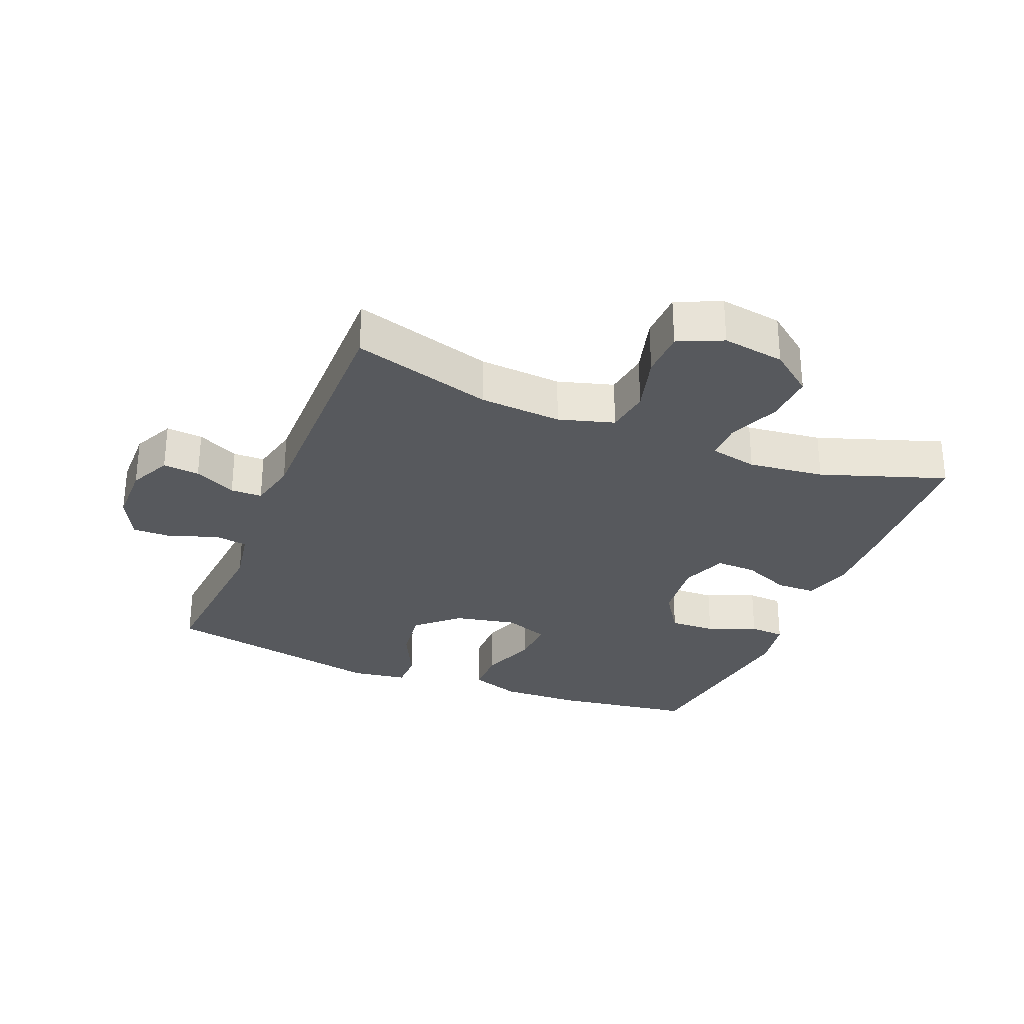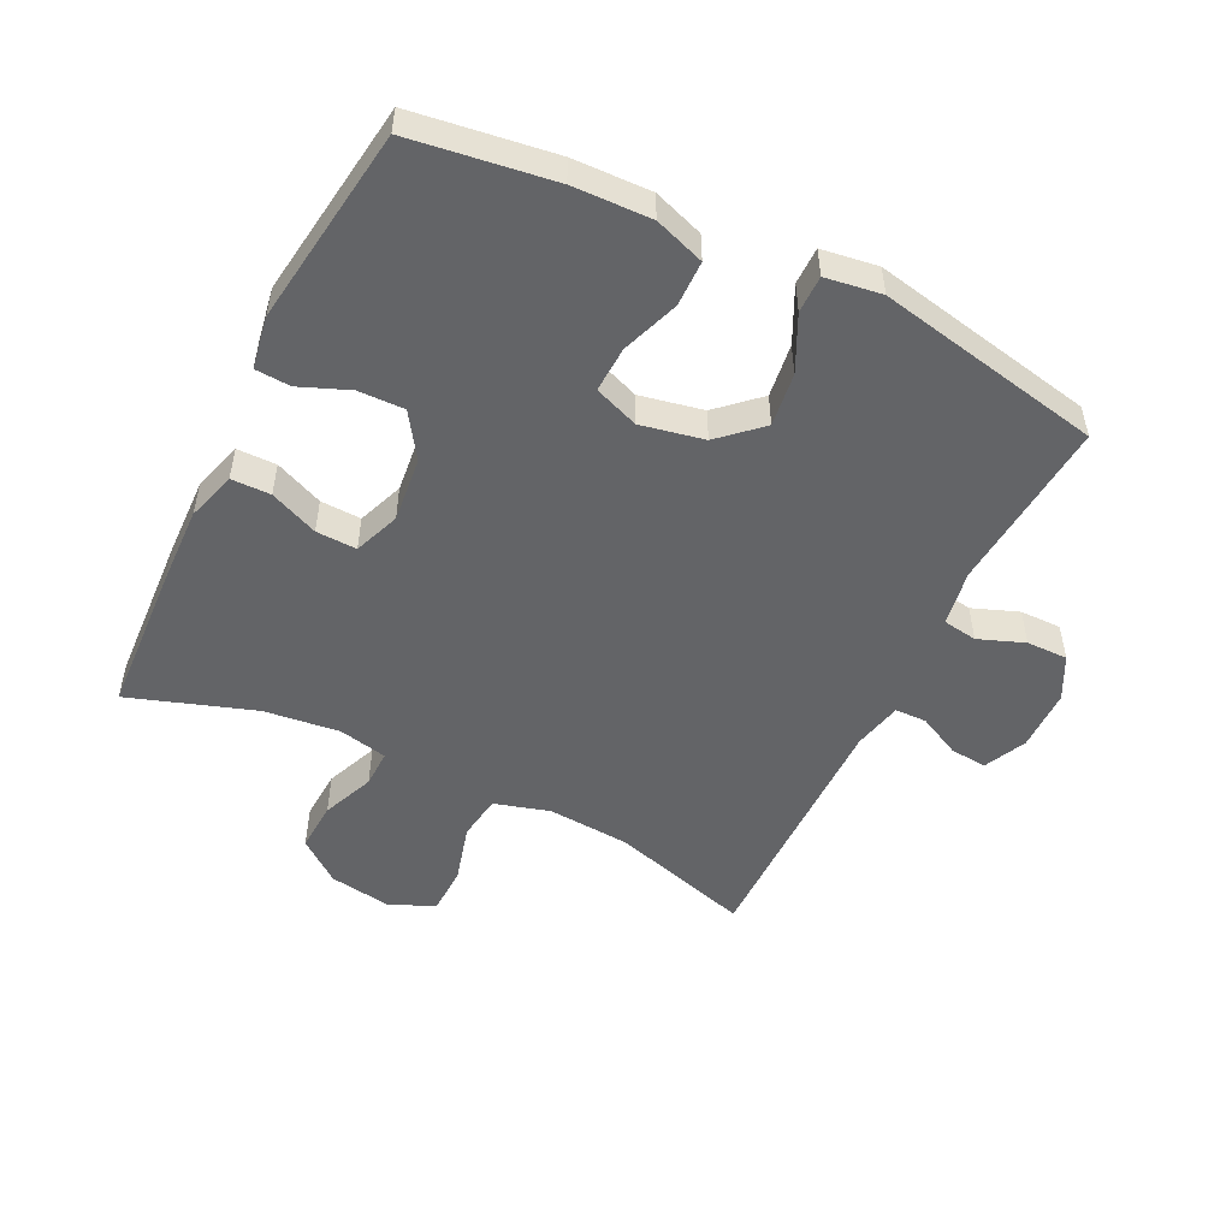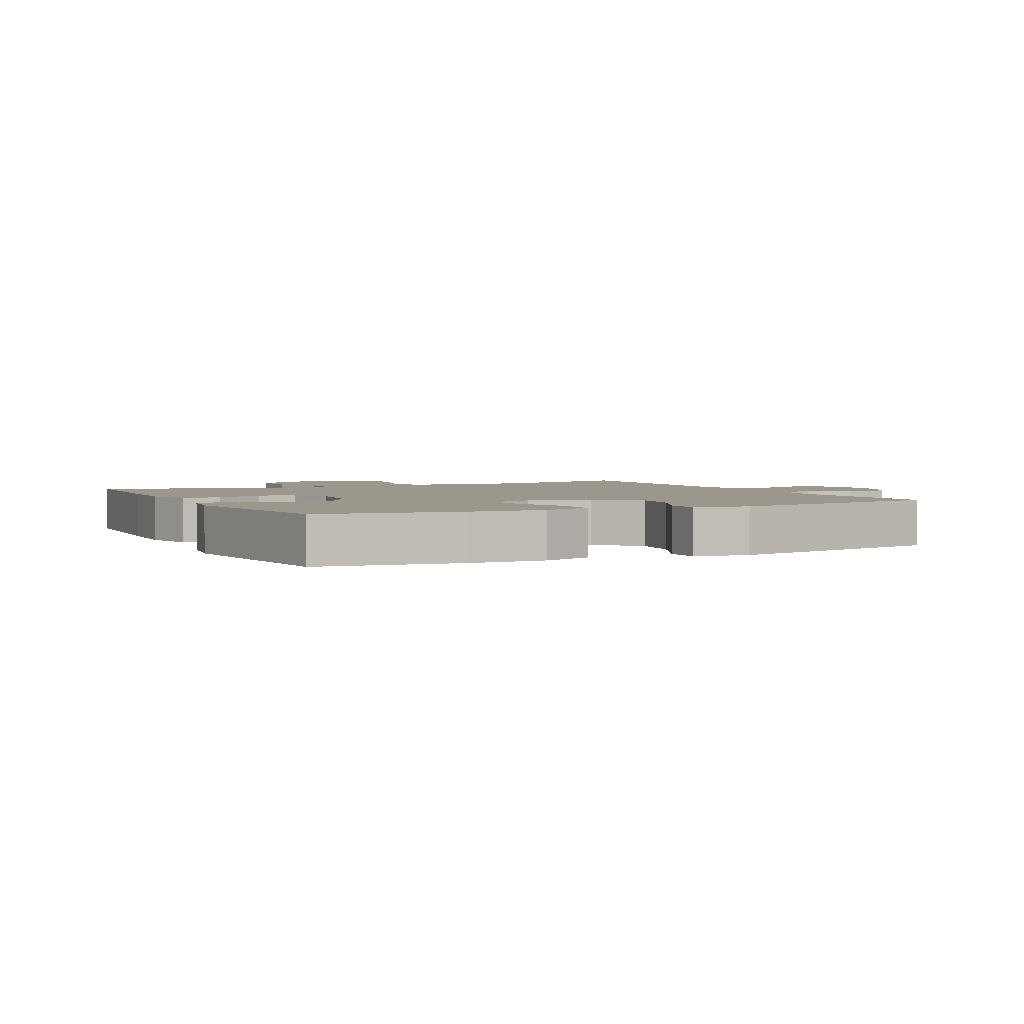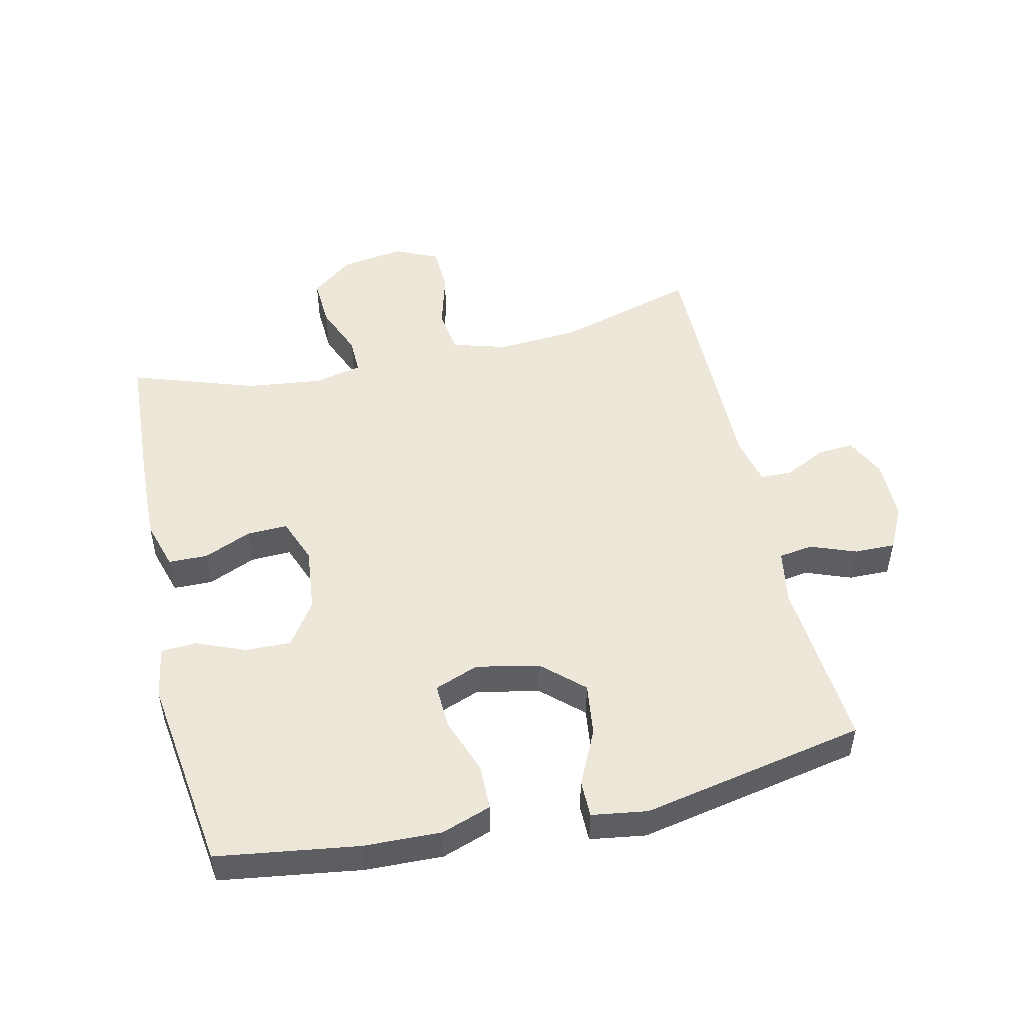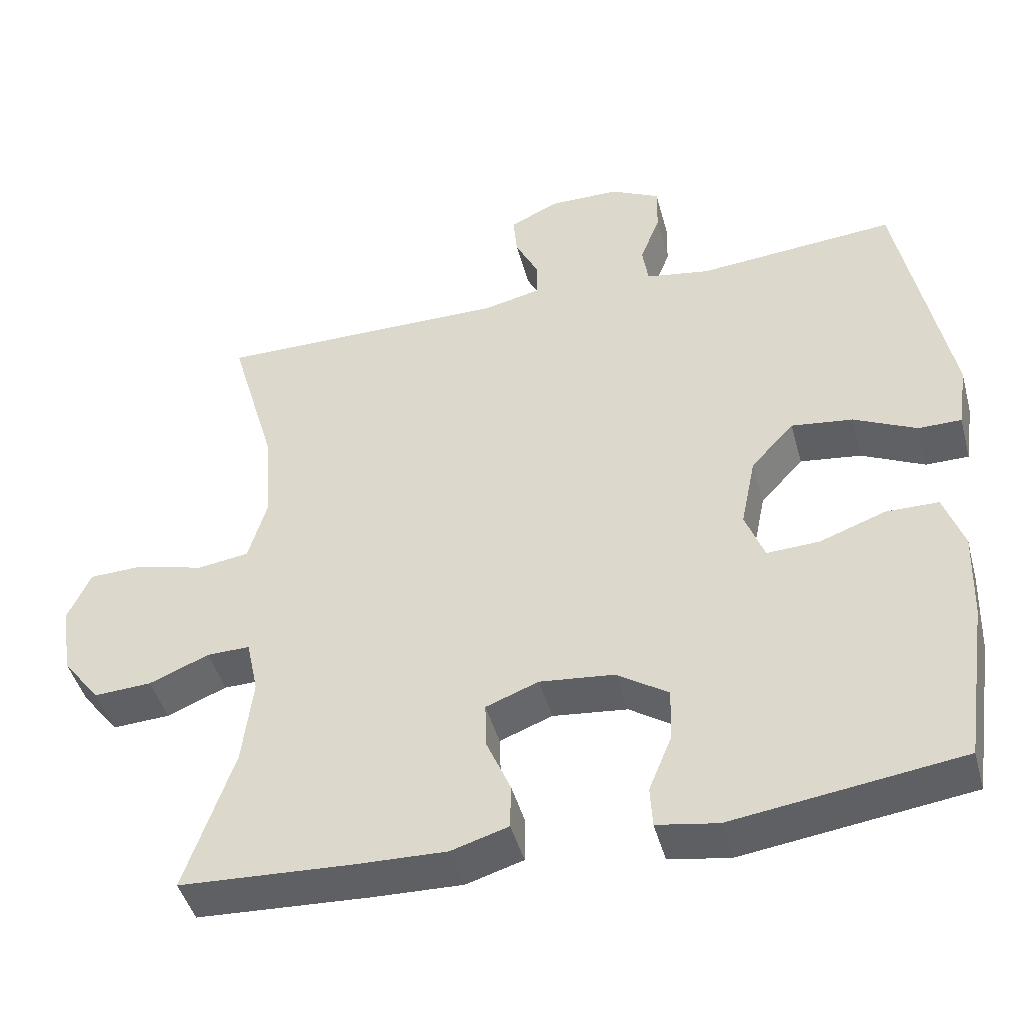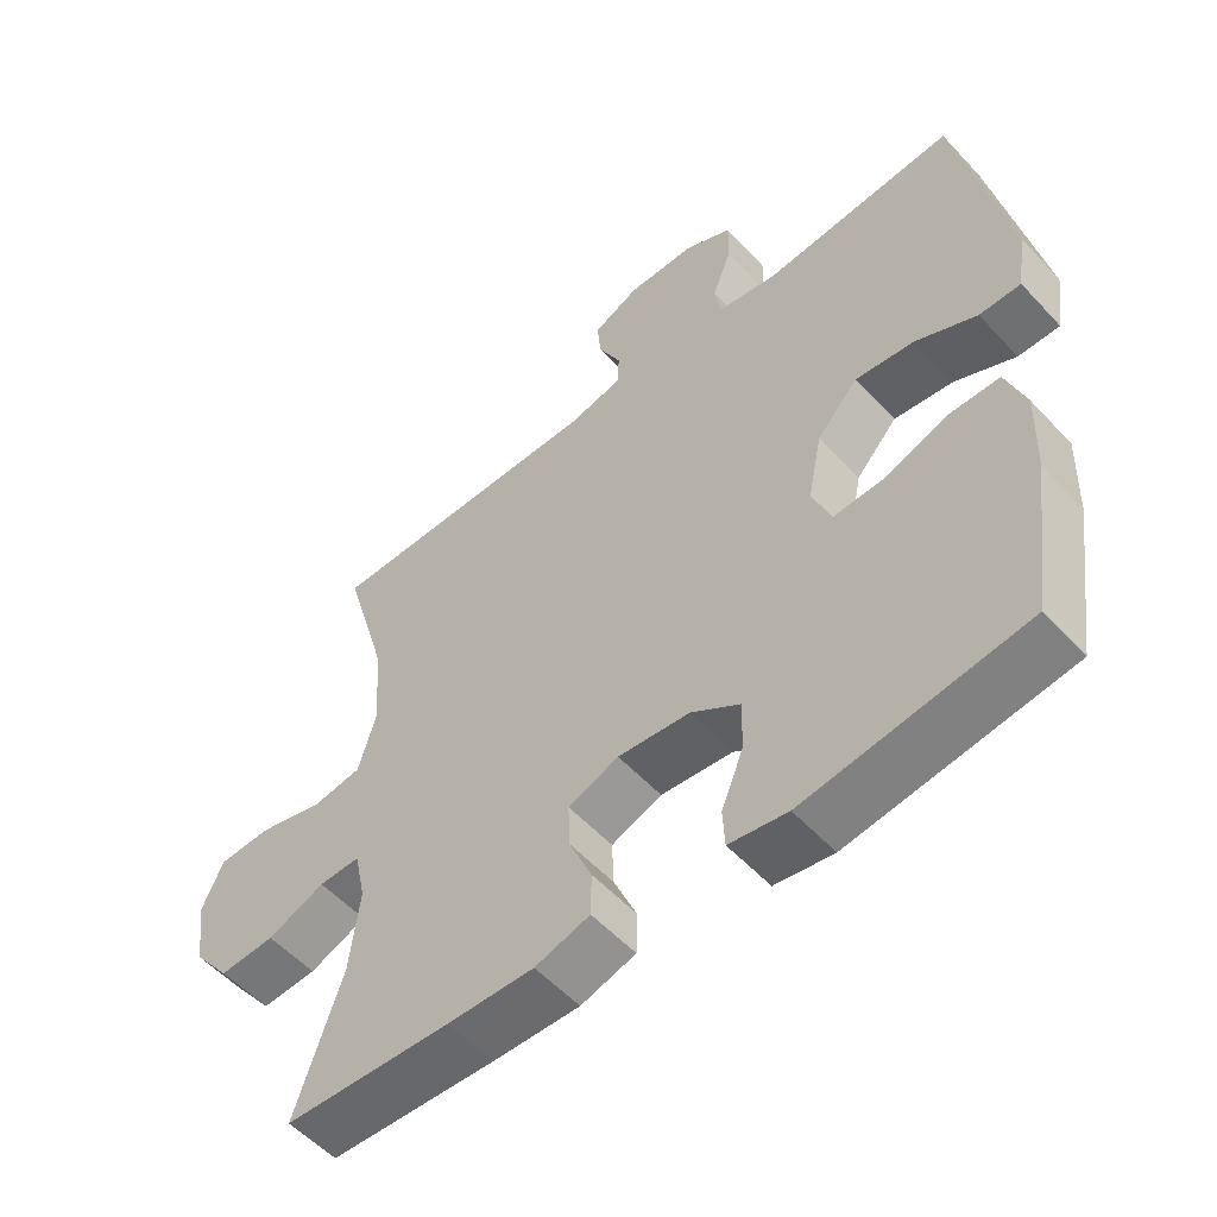
<metadata>
{"format":"obj","ext":"obj","renderer":"f3d","projection":"perspective","resolution":1024,"background":"white","views":[{"elev":-29.5,"azim":67.9,"up":"+Y"},{"elev":-51.2,"azim":-116.3,"up":"+Y"},{"elev":2.8,"azim":-116.2,"up":"+Y"},{"elev":50.1,"azim":-102.9,"up":"+Y"},{"elev":-45.2,"azim":-165.0,"up":"+Z"},{"elev":-54.9,"azim":-138.2,"up":"+Z"}]}
</metadata>
<code>
v 0.5 0.07 0.5
v 0.437 0.07 0.282
v 0.428 0.07 0.154
v 0.453 0.07 0.068
v 0.523 0.07 0.058
v 0.614 0.07 0.083
v 0.688 0.07 0.081
v 0.719 0.07 0.012
v 0.704 0.07 -0.085
v 0.653 0.07 -0.151
v 0.575 0.07 -0.147
v 0.494 0.07 -0.114
v 0.436 0.07 -0.113
v 0.42 0.07 -0.188
v 0.434 0.07 -0.306
v 0.5 0.07 -0.5
v 0.266 0.07 -0.513
v 0.145 0.07 -0.517
v 0.068 0.07 -0.494
v 0.067 0.07 -0.433
v 0.099 0.07 -0.358
v 0.101 0.07 -0.295
v 0.03 0.07 -0.268
v -0.071 0.07 -0.279
v -0.14 0.07 -0.325
v -0.138 0.07 -0.397
v -0.107 0.07 -0.473
v -0.11 0.07 -0.528
v -0.192 0.07 -0.542
v -0.5 0.07 -0.5
v -0.532 0.07 -0.28
v -0.536 0.07 -0.159
v -0.509 0.07 -0.081
v -0.438 0.07 -0.08
v -0.349 0.07 -0.112
v -0.278 0.07 -0.115
v -0.252 0.07 -0.046
v -0.272 0.07 0.052
v -0.33 0.07 0.115
v -0.413 0.07 0.104
v -0.498 0.07 0.063
v -0.556 0.07 0.063
v -0.569 0.07 0.15
v -0.5 0.07 0.5
v -0.231 0.07 0.478
v -0.145 0.07 0.493
v -0.137 0.07 0.546
v -0.164 0.07 0.617
v -0.165 0.07 0.681
v -0.098 0.07 0.715
v -0.002 0.07 0.716
v 0.063 0.07 0.685
v 0.058 0.07 0.628
v 0.026 0.07 0.563
v 0.027 0.07 0.514
v 0.103 0.07 0.497
v 0.5 0 0.5
v 0.437 0 0.282
v 0.428 0 0.154
v 0.453 0 0.068
v 0.523 0 0.058
v 0.614 0 0.083
v 0.688 0 0.081
v 0.719 0 0.012
v 0.704 0 -0.085
v 0.653 0 -0.151
v 0.575 0 -0.147
v 0.494 0 -0.114
v 0.436 0 -0.113
v 0.42 0 -0.188
v 0.434 0 -0.306
v 0.5 0 -0.5
v 0.266 0 -0.513
v 0.145 0 -0.517
v 0.068 0 -0.494
v 0.067 0 -0.433
v 0.099 0 -0.358
v 0.101 0 -0.295
v 0.03 0 -0.268
v -0.071 0 -0.279
v -0.14 0 -0.325
v -0.138 0 -0.397
v -0.107 0 -0.473
v -0.11 0 -0.528
v -0.192 0 -0.542
v -0.5 0 -0.5
v -0.532 0 -0.28
v -0.536 0 -0.159
v -0.509 0 -0.081
v -0.438 0 -0.08
v -0.349 0 -0.112
v -0.278 0 -0.115
v -0.252 0 -0.046
v -0.272 0 0.052
v -0.33 0 0.115
v -0.413 0 0.104
v -0.498 0 0.063
v -0.556 0 0.063
v -0.569 0 0.15
v -0.5 0 0.5
v -0.231 0 0.478
v -0.145 0 0.493
v -0.137 0 0.546
v -0.164 0 0.617
v -0.165 0 0.681
v -0.098 0 0.715
v -0.002 0 0.716
v 0.063 0 0.685
v 0.058 0 0.628
v 0.026 0 0.563
v 0.027 0 0.514
v 0.103 0 0.497
f 51 52 53 54
f 51 54 55
f 50 51 55
f 47 48 49 50
f 46 47 50 55
f 45 46 55 56
f 43 44 45
f 40 41 42 43
f 39 40 43 45
f 38 39 45 56
f 32 33 34 35
f 32 35 36
f 31 32 36
f 30 31 36
f 29 30 36
f 26 27 28 29
f 25 26 29 36
f 24 25 36 37
f 18 19 20 21
f 18 21 22
f 15 16 17 18
f 14 15 18 22
f 13 14 22 23
f 9 10 11 12
f 9 12 13
f 8 9 13
f 5 6 7 8
f 4 5 8 13
f 3 4 13 23
f 38 56 1 2
f 23 24 37 38
f 2 3 23 38
f 110 109 108 107
f 111 110 107
f 111 107 106
f 106 105 104 103
f 111 106 103 102
f 112 111 102 101
f 101 100 99
f 99 98 97 96
f 101 99 96 95
f 112 101 95 94
f 91 90 89 88
f 92 91 88
f 92 88 87
f 92 87 86
f 92 86 85
f 85 84 83 82
f 92 85 82 81
f 93 92 81 80
f 77 76 75 74
f 78 77 74
f 74 73 72 71
f 78 74 71 70
f 79 78 70 69
f 68 67 66 65
f 69 68 65
f 69 65 64
f 64 63 62 61
f 69 64 61 60
f 79 69 60 59
f 58 57 112 94
f 94 93 80 79
f 94 79 59 58
f 1 57 58 2
f 2 58 59 3
f 3 59 60 4
f 4 60 61 5
f 5 61 62 6
f 6 62 63 7
f 7 63 64 8
f 8 64 65 9
f 9 65 66 10
f 10 66 67 11
f 11 67 68 12
f 12 68 69 13
f 13 69 70 14
f 14 70 71 15
f 15 71 72 16
f 16 72 73 17
f 17 73 74 18
f 18 74 75 19
f 19 75 76 20
f 20 76 77 21
f 21 77 78 22
f 22 78 79 23
f 23 79 80 24
f 24 80 81 25
f 25 81 82 26
f 26 82 83 27
f 27 83 84 28
f 28 84 85 29
f 29 85 86 30
f 30 86 87 31
f 31 87 88 32
f 32 88 89 33
f 33 89 90 34
f 34 90 91 35
f 35 91 92 36
f 36 92 93 37
f 37 93 94 38
f 38 94 95 39
f 39 95 96 40
f 40 96 97 41
f 41 97 98 42
f 42 98 99 43
f 43 99 100 44
f 44 100 101 45
f 45 101 102 46
f 46 102 103 47
f 47 103 104 48
f 48 104 105 49
f 49 105 106 50
f 50 106 107 51
f 51 107 108 52
f 52 108 109 53
f 53 109 110 54
f 54 110 111 55
f 55 111 112 56
f 56 112 57 1

</code>
